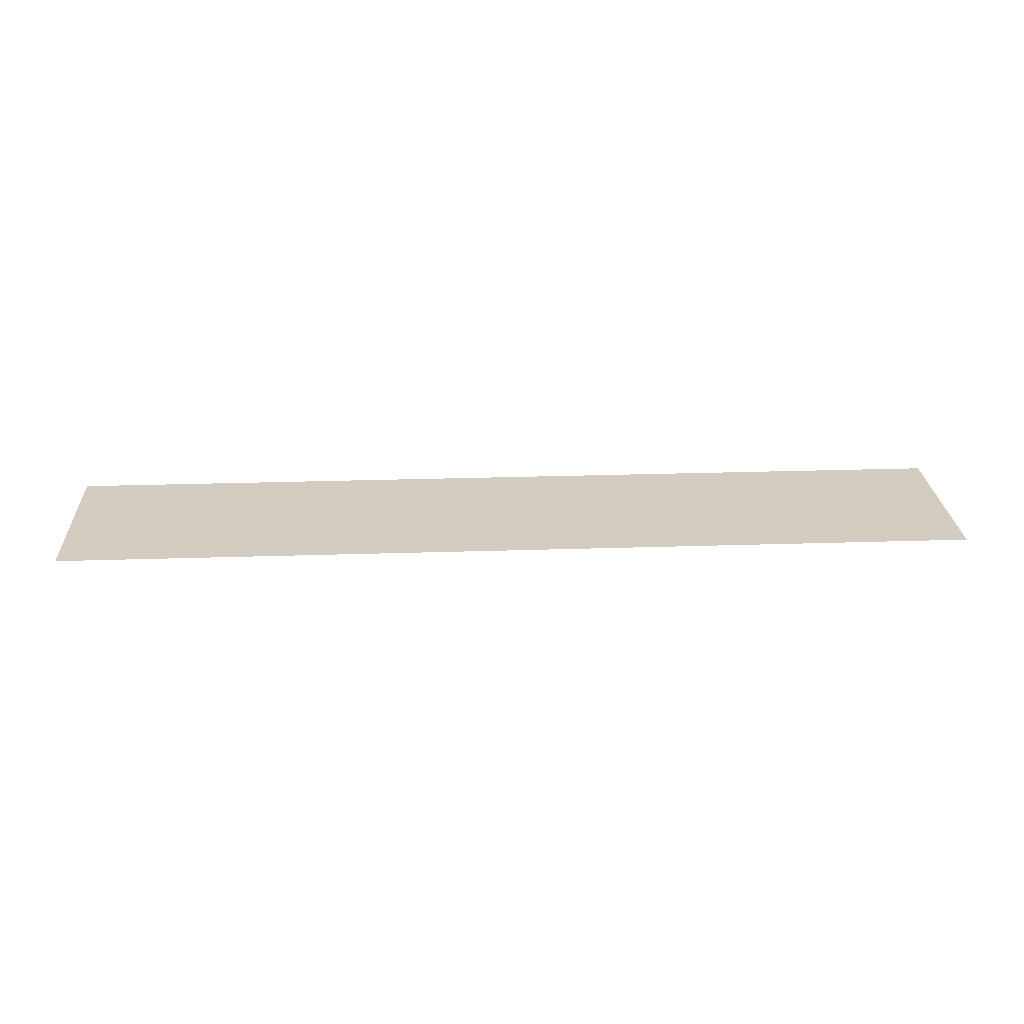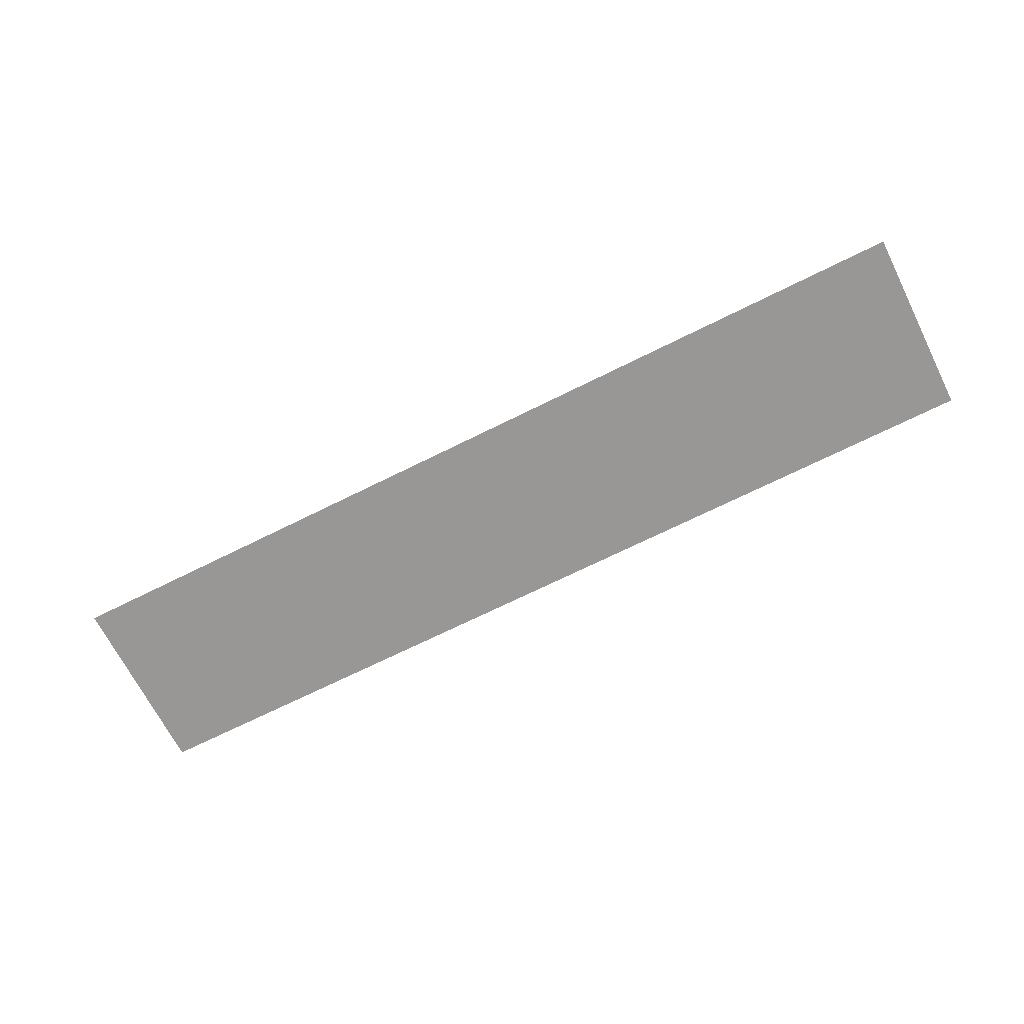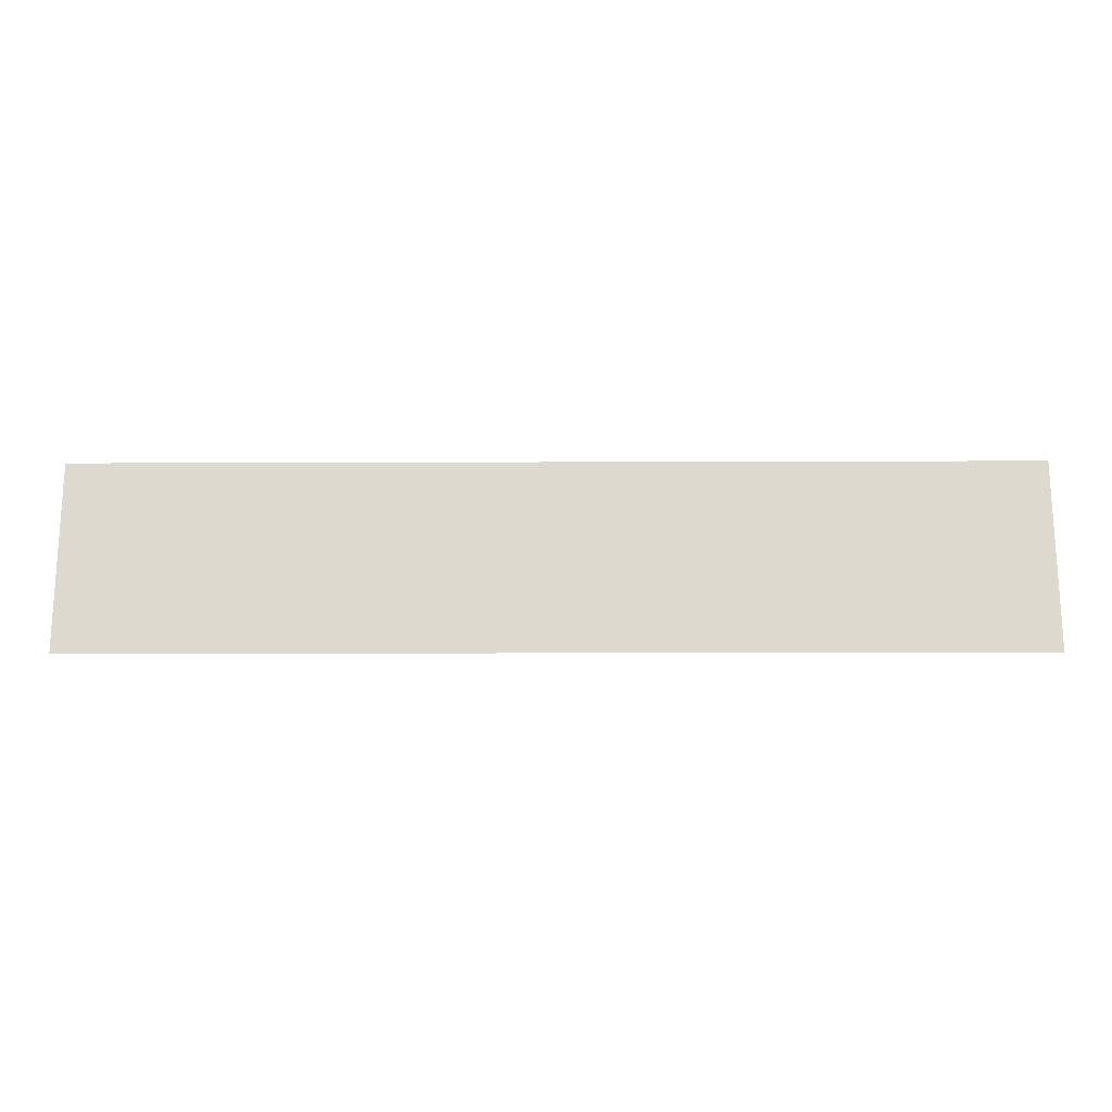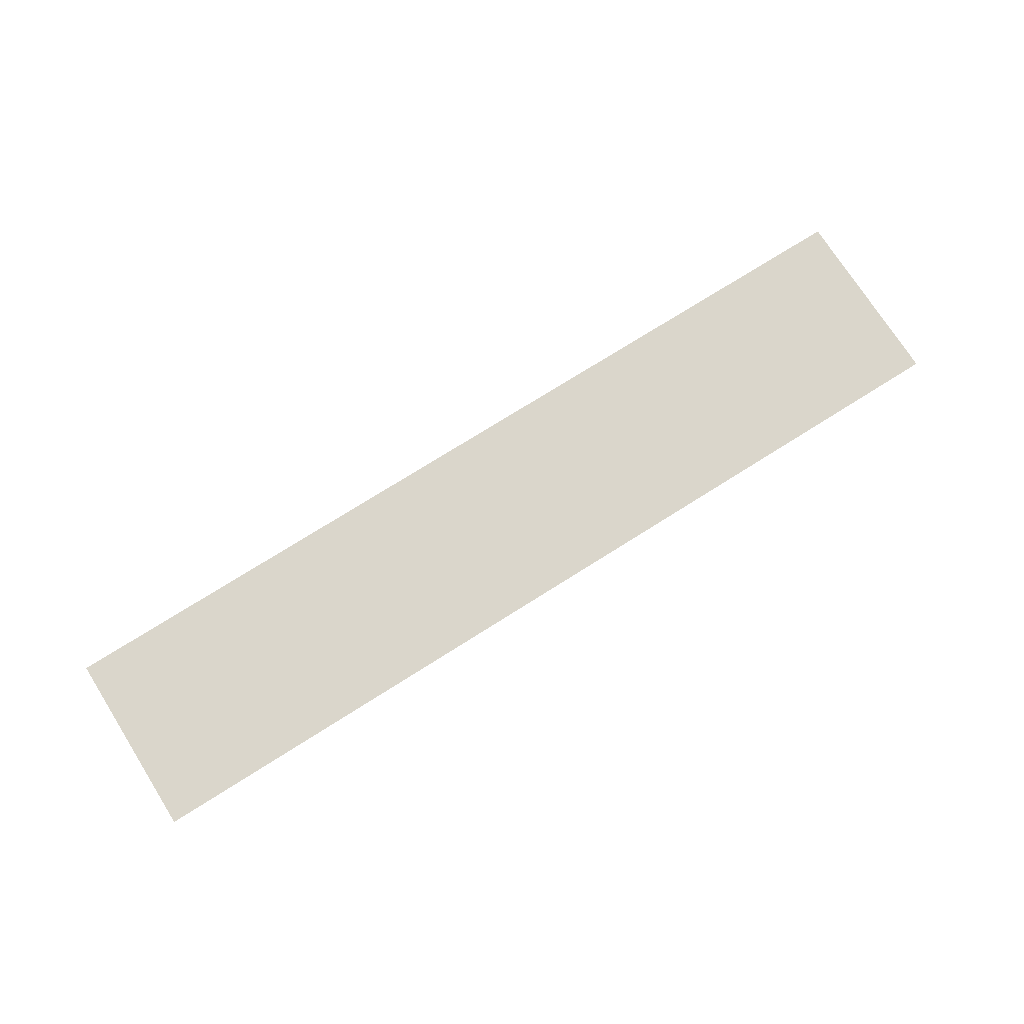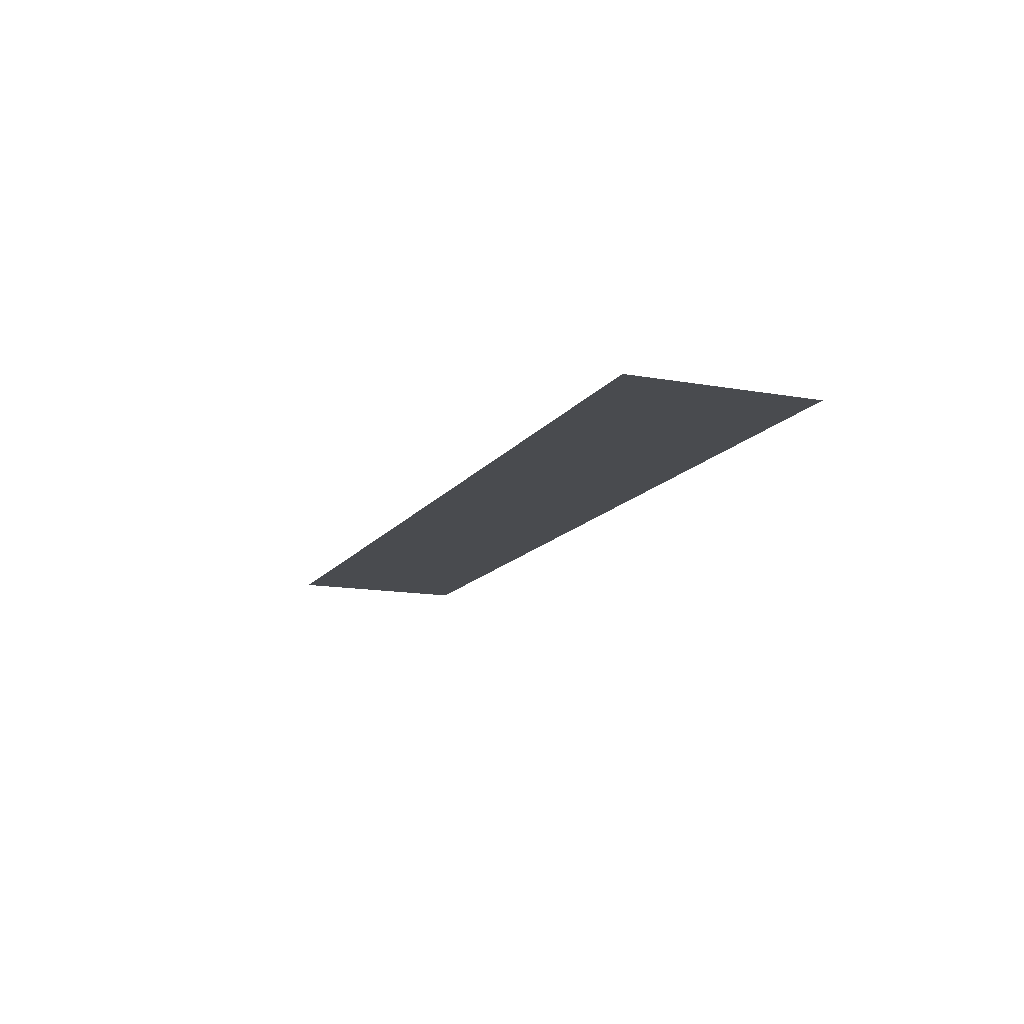
<metadata>
{"format":"obj","ext":"obj","renderer":"f3d","projection":"perspective","resolution":1024,"background":"white","views":[{"elev":24.6,"azim":-3.1,"up":"+Y"},{"elev":-68.3,"azim":-153.3,"up":"+Y"},{"elev":-18.5,"azim":0.4,"up":"+Z"},{"elev":73.8,"azim":-32.3,"up":"+Y"},{"elev":-13.8,"azim":67.8,"up":"+Y"}]}
</metadata>
<code>
v  -48.97 26.43 7.466
v  -48.97 26.43 10.67
v  -64.85 26.43 7.466
v  -64.85 26.43 10.67
g FL3_22
f 3 4 2
f 2 1 3

</code>
